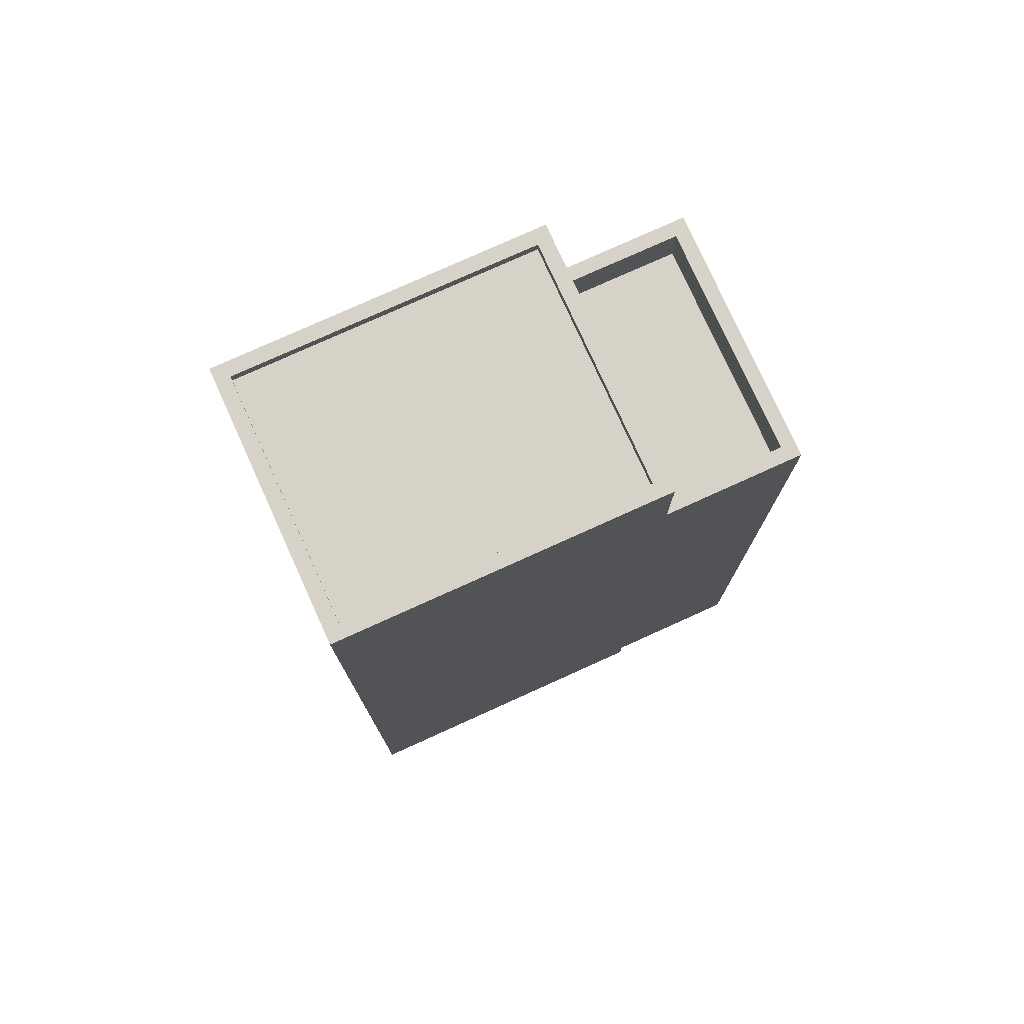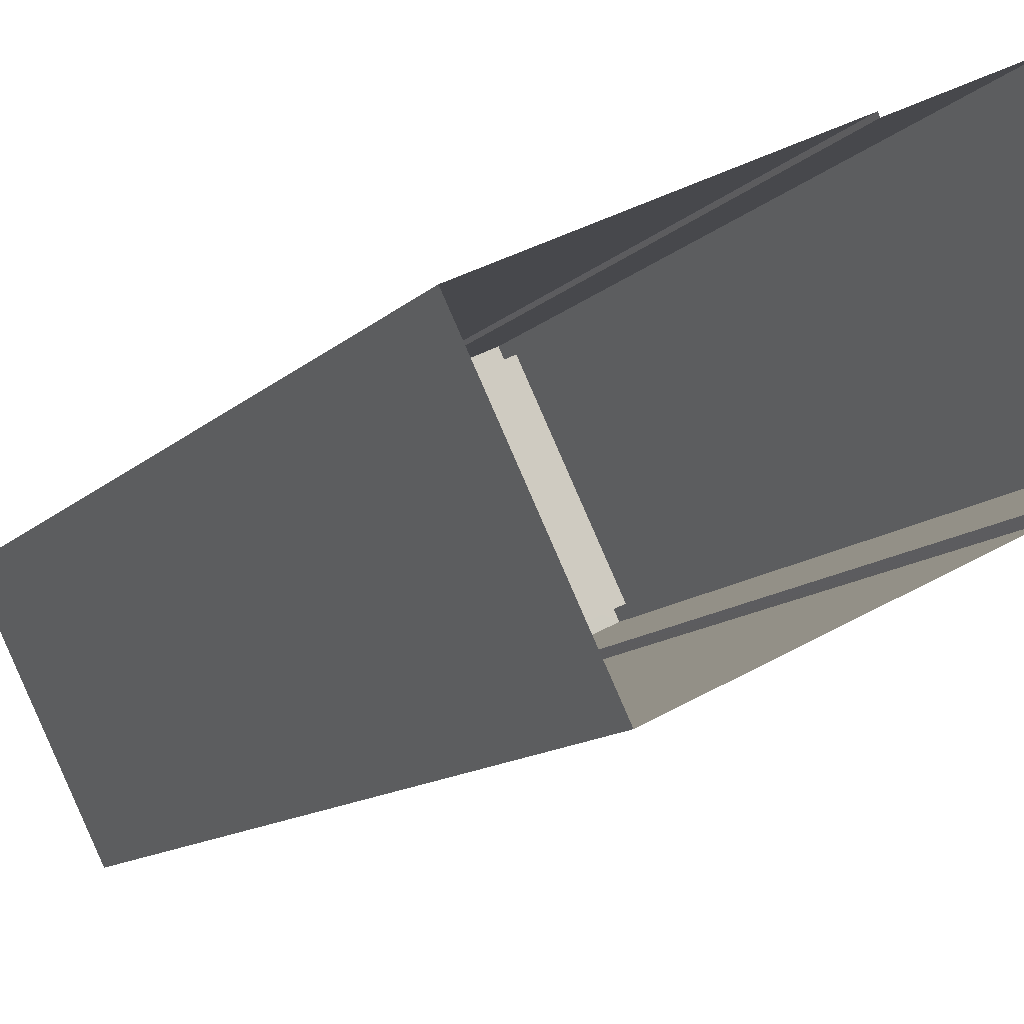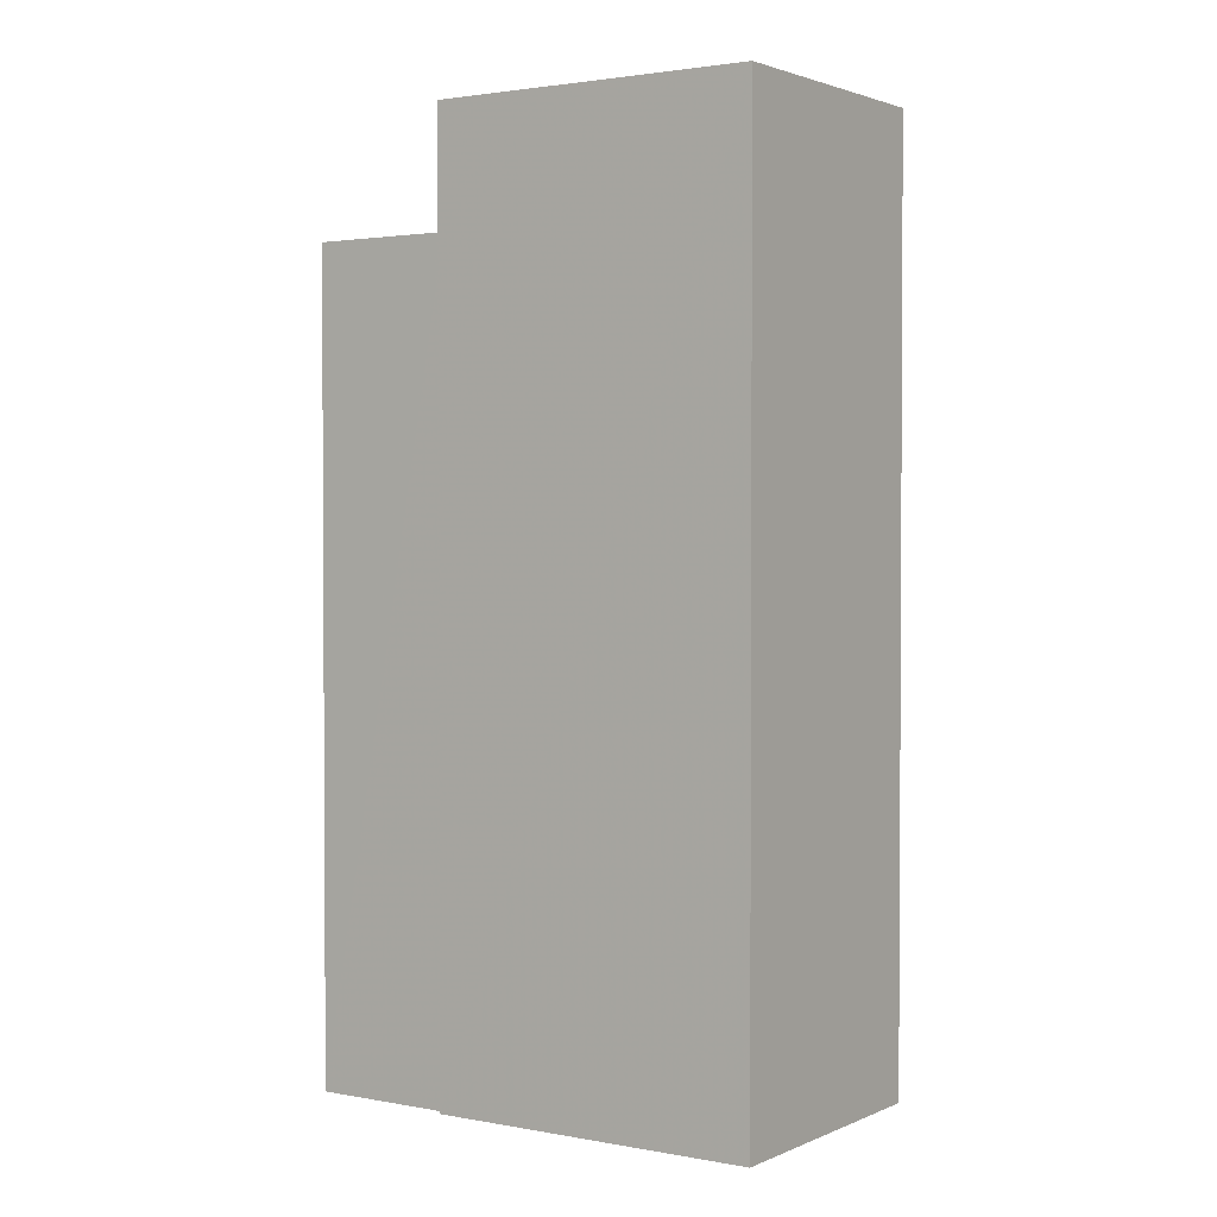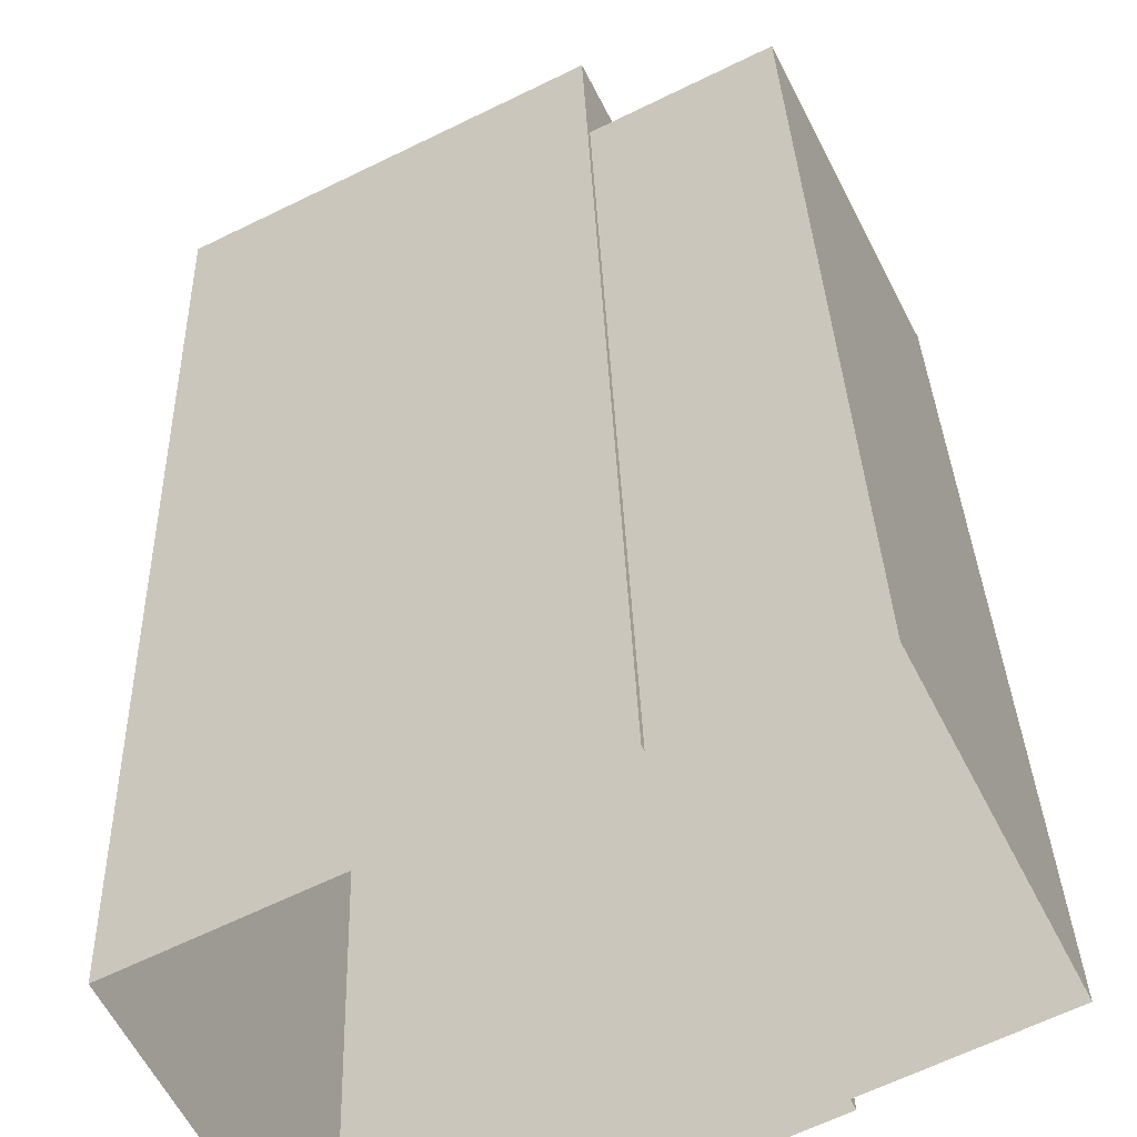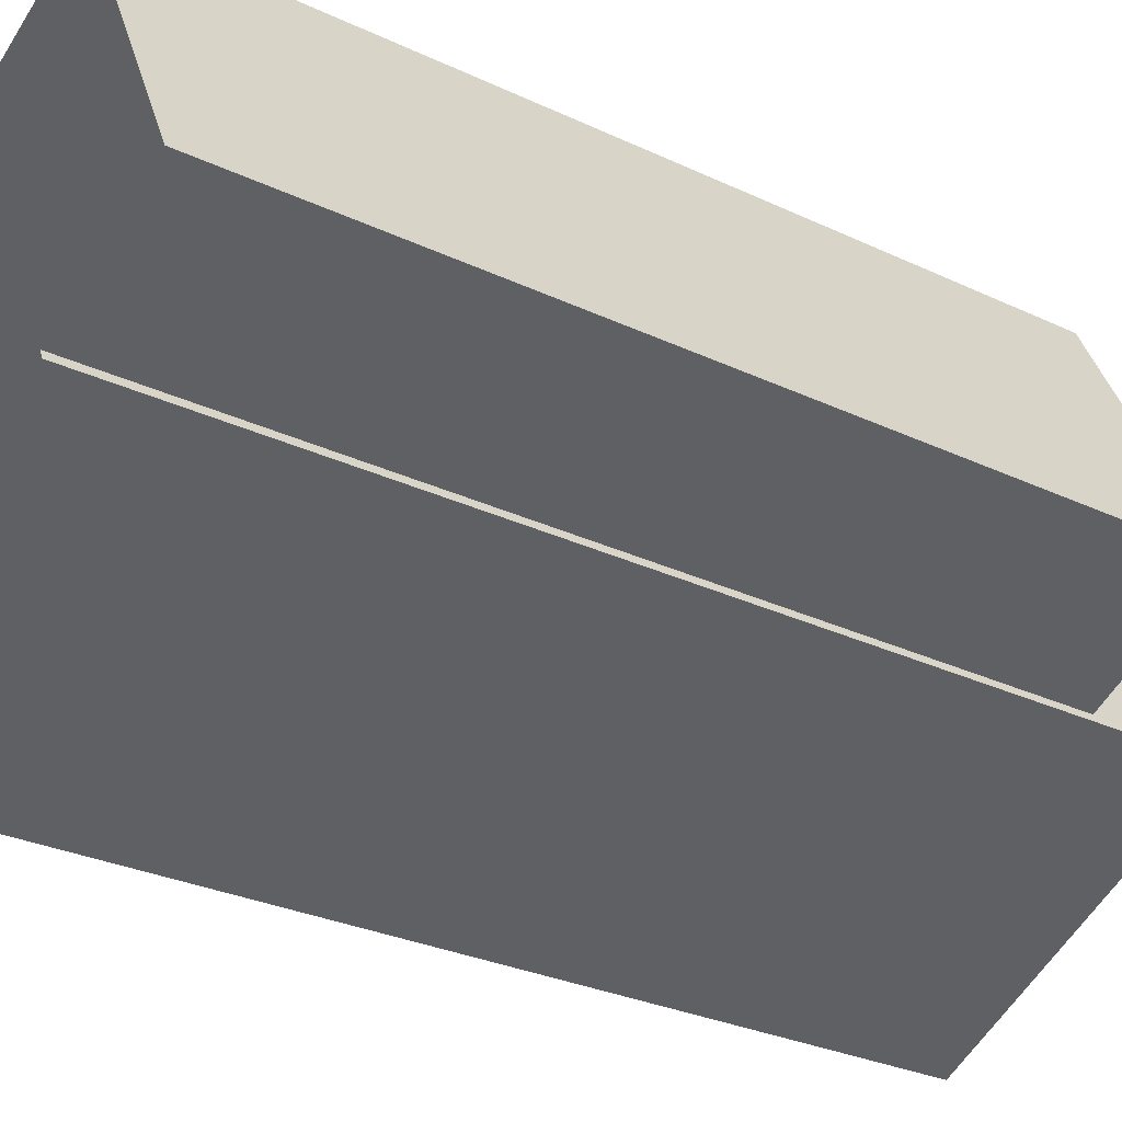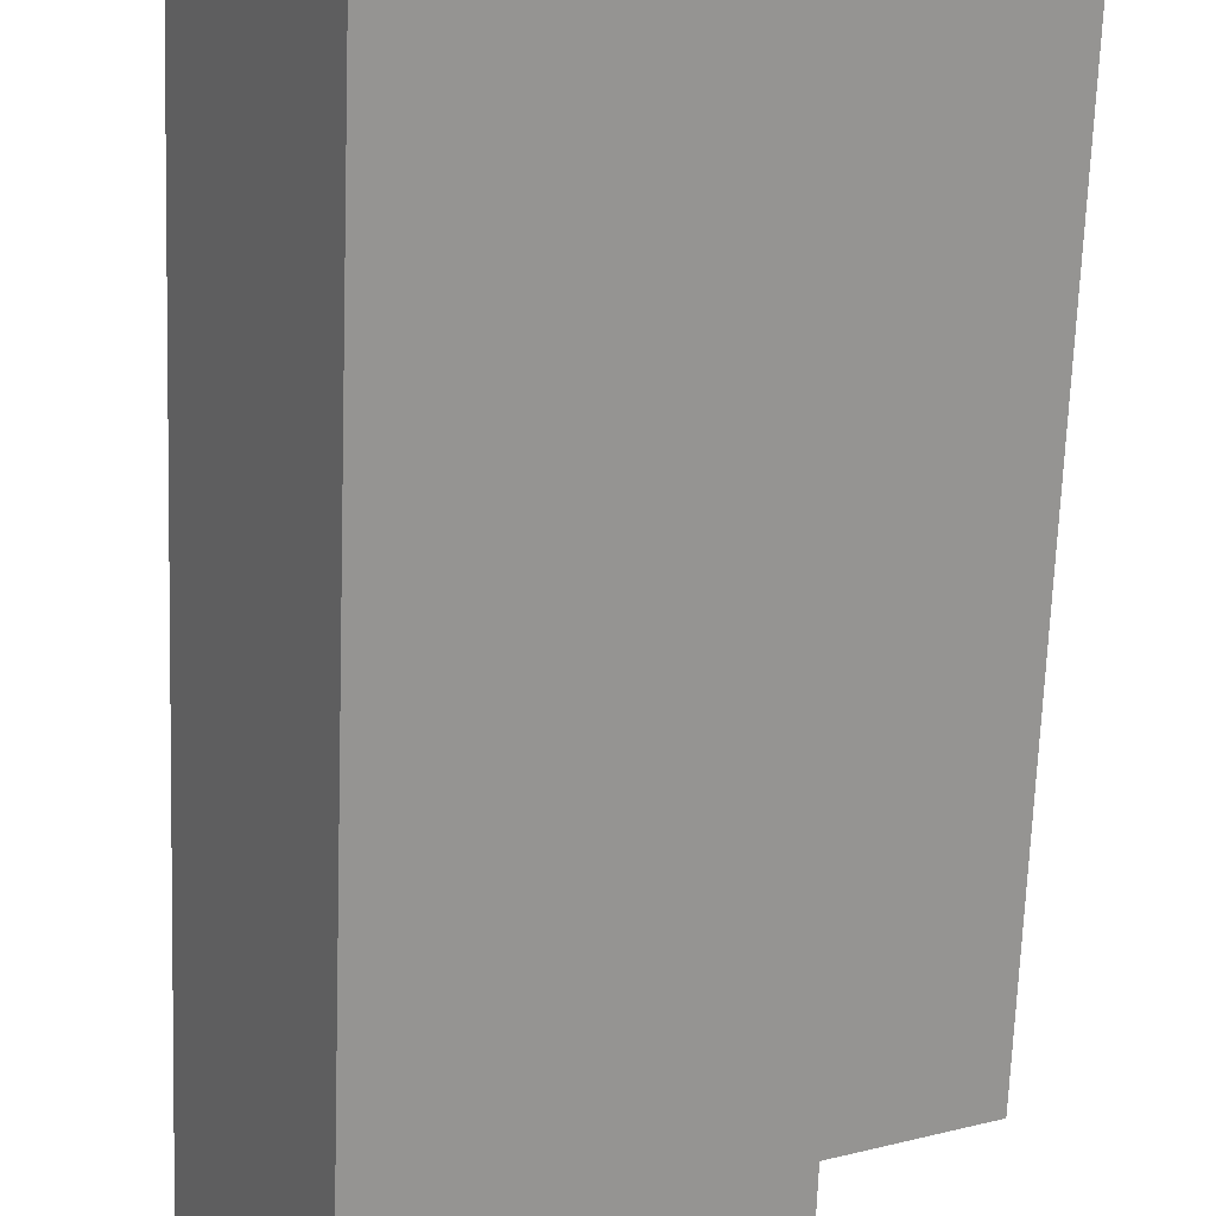
<metadata>
{"format":"obj","ext":"obj","renderer":"f3d","projection":"perspective","resolution":1024,"background":"white","views":[{"elev":77.3,"azim":129.1,"up":"+Z"},{"elev":-11.9,"azim":154.0,"up":"+Y"},{"elev":2.0,"azim":7.4,"up":"+Z"},{"elev":30.5,"azim":178.3,"up":"+Y"},{"elev":-27.7,"azim":-126.2,"up":"+Y"},{"elev":-68.2,"azim":177.9,"up":"+Y"}]}
</metadata>
<code>
v -5587 -3.534e+04 3.679
v -5590 -3.535e+04 3.677
v -5596 -3.534e+04 3.679
v -5593 -3.534e+04 3.681
v -5593 -3.534e+04 3.682
v -5596 -3.534e+04 3.679
v -5596 -3.534e+04 3.682
v -5598 -3.534e+04 3.68
v -5596 -3.534e+04 19.38
v -5596 -3.534e+04 19.38
v -5598 -3.534e+04 19.38
v -5593 -3.534e+04 19.38
v -5593 -3.534e+04 20.38
v -5593 -3.534e+04 20.38
v -5596 -3.534e+04 20.38
v -5596 -3.534e+04 20.38
v -5598 -3.534e+04 20.38
v -5596 -3.534e+04 20.38
v -5596 -3.534e+04 20.38
v -5598 -3.534e+04 20.38
v -5588 -3.534e+04 22.82
v -5587 -3.534e+04 22.82
v -5593 -3.534e+04 22.82
v -5593 -3.534e+04 22.82
v -5595 -3.534e+04 22.57
v -5588 -3.534e+04 22.57
v -5593 -3.534e+04 22.57
v -5590 -3.535e+04 22.56
v -5590 -3.535e+04 22.81
v -5590 -3.535e+04 22.81
v -5596 -3.534e+04 22.82
v -5595 -3.534e+04 22.82
f 1 2 3
f 1 4 5
f 2 6 3
f 4 3 7
f 7 3 8
f 1 3 4
f 9 10 11
f 9 12 10
f 13 14 15
f 16 17 18
f 14 19 15
f 18 17 20
f 17 19 20
f 15 19 17
f 21 22 23
f 24 21 23
f 25 26 27
f 25 28 26
f 21 29 22
f 29 30 22
f 23 31 24
f 31 30 29
f 24 31 32
f 32 31 29
f 17 11 10
f 15 17 10
f 13 15 10
f 12 13 10
f 16 11 17
f 16 9 11
f 14 7 19
f 14 4 7
f 20 7 8
f 20 19 7
f 18 20 8
f 3 18 8
f 4 14 5
f 14 23 5
f 23 16 31
f 6 18 3
f 31 18 6
f 12 9 16
f 16 18 31
f 13 12 16
f 13 23 14
f 23 13 16
f 5 22 1
f 5 23 22
f 30 2 1
f 22 30 1
f 30 31 6
f 2 30 6
f 32 25 27
f 24 32 27
f 21 27 26
f 21 24 27
f 29 26 28
f 29 21 26
f 29 28 25
f 32 29 25

</code>
